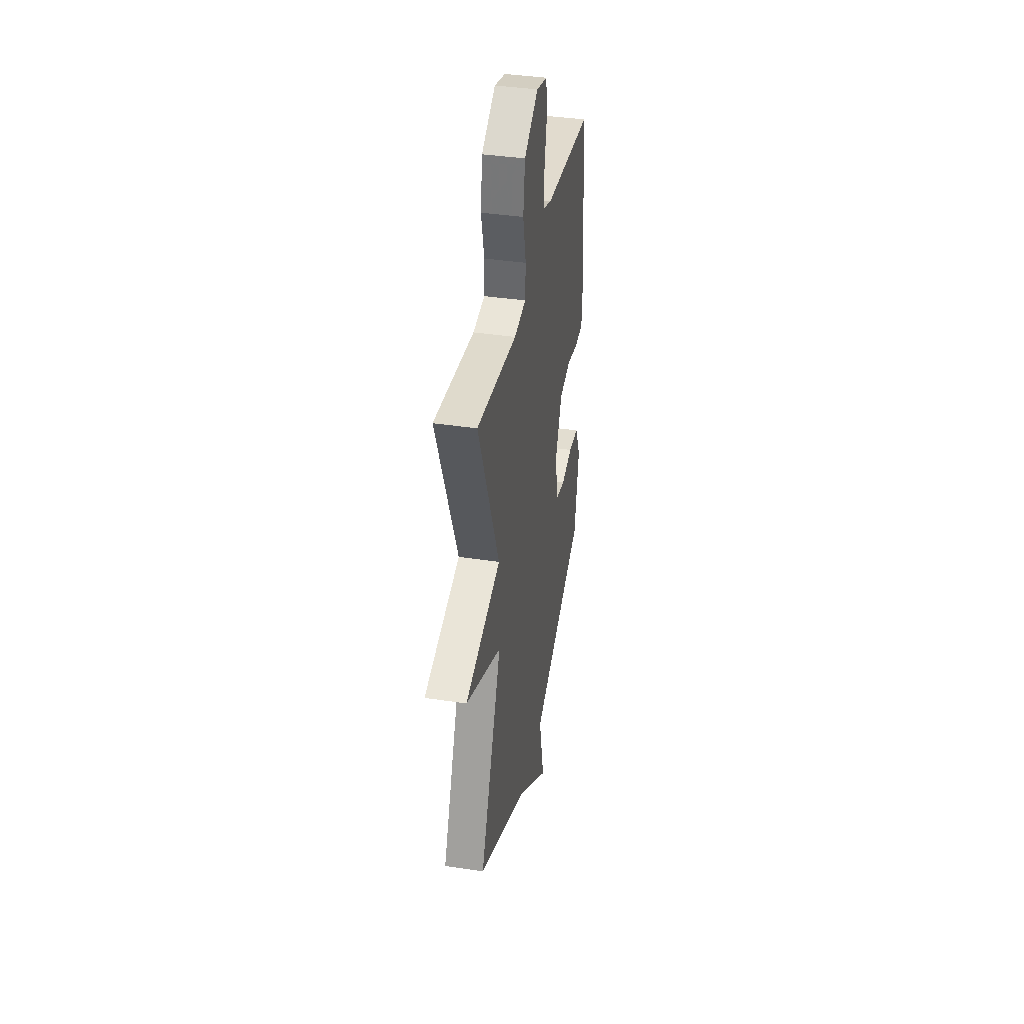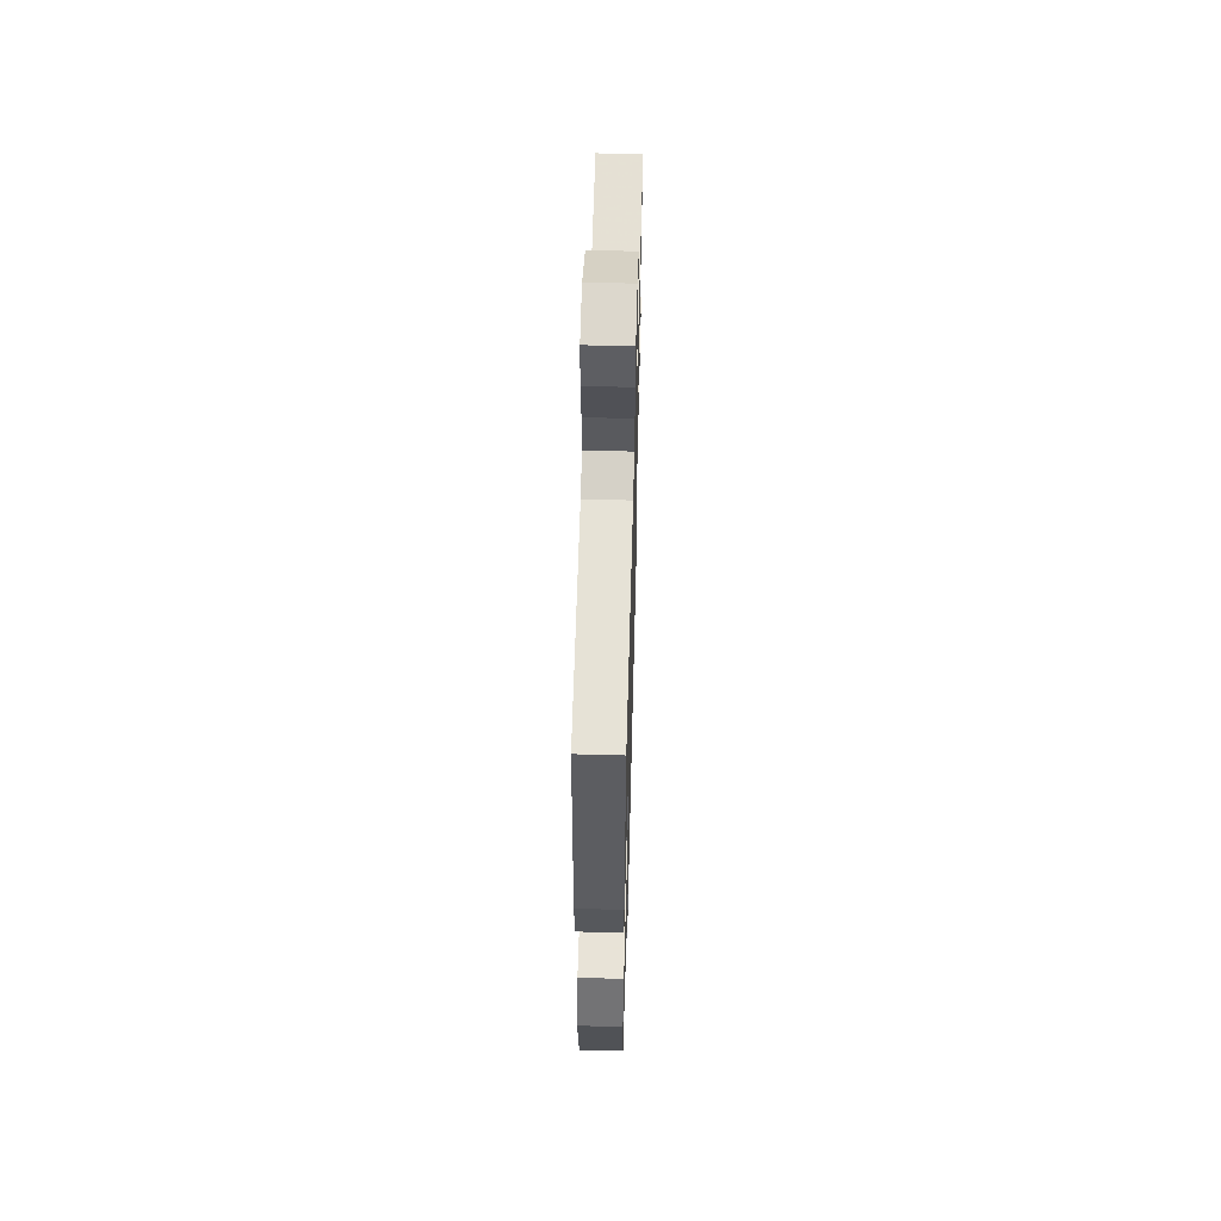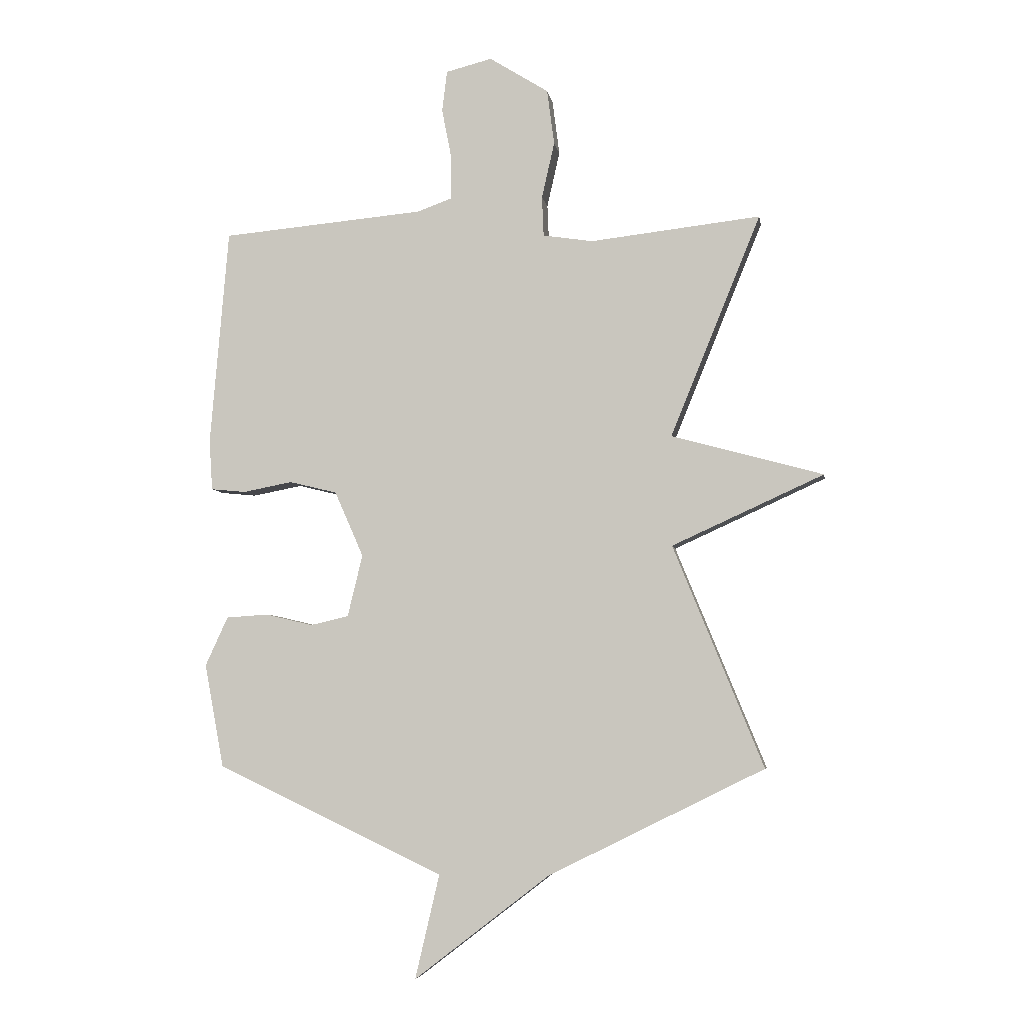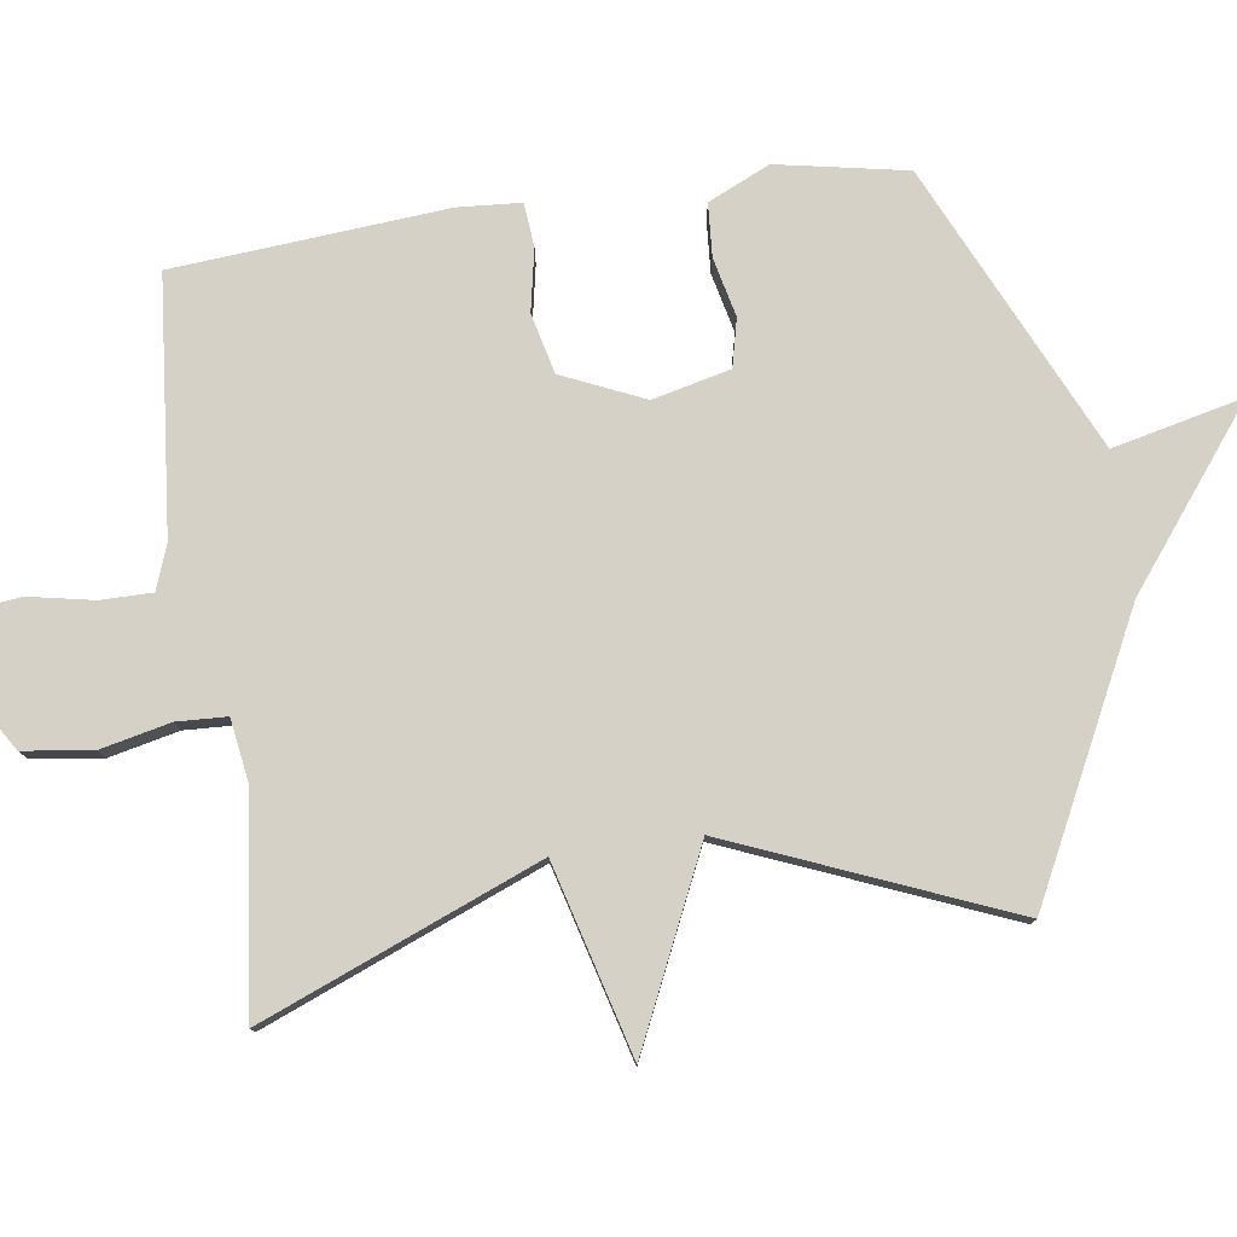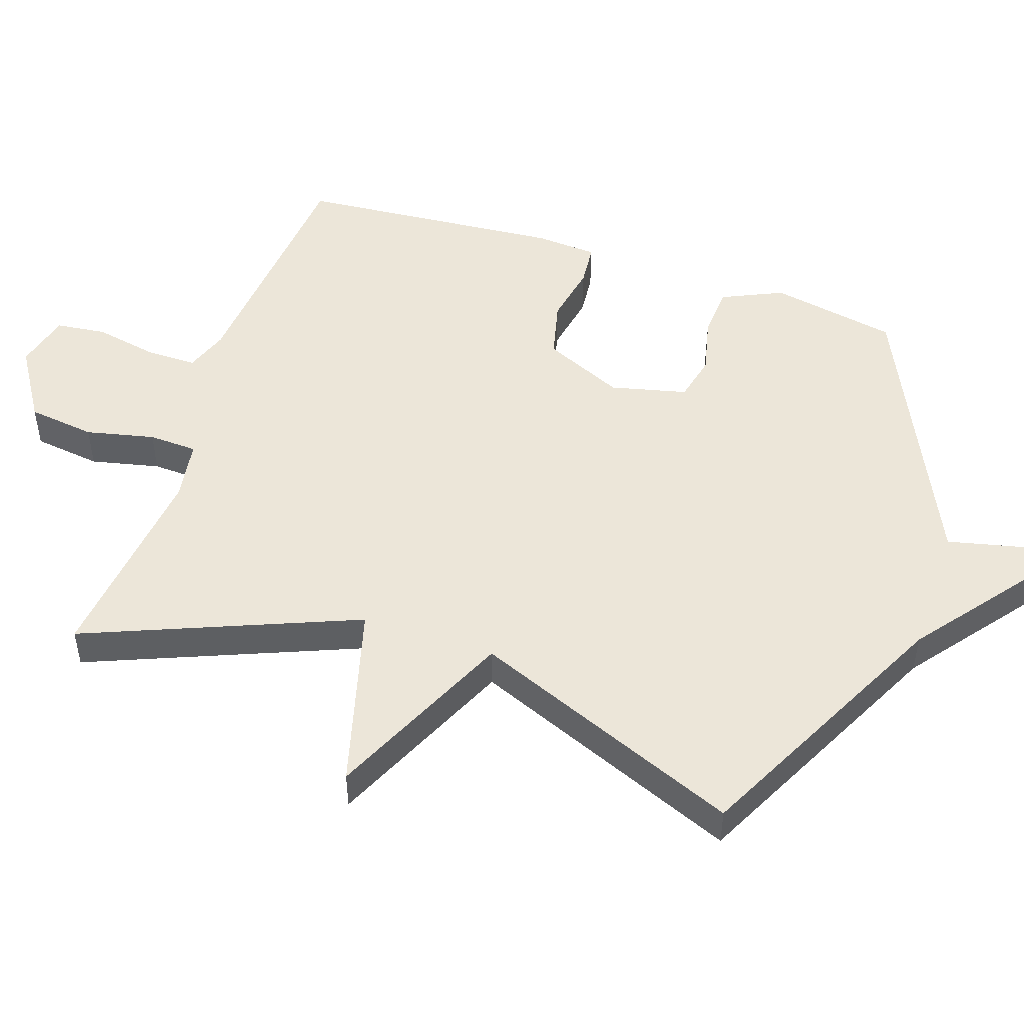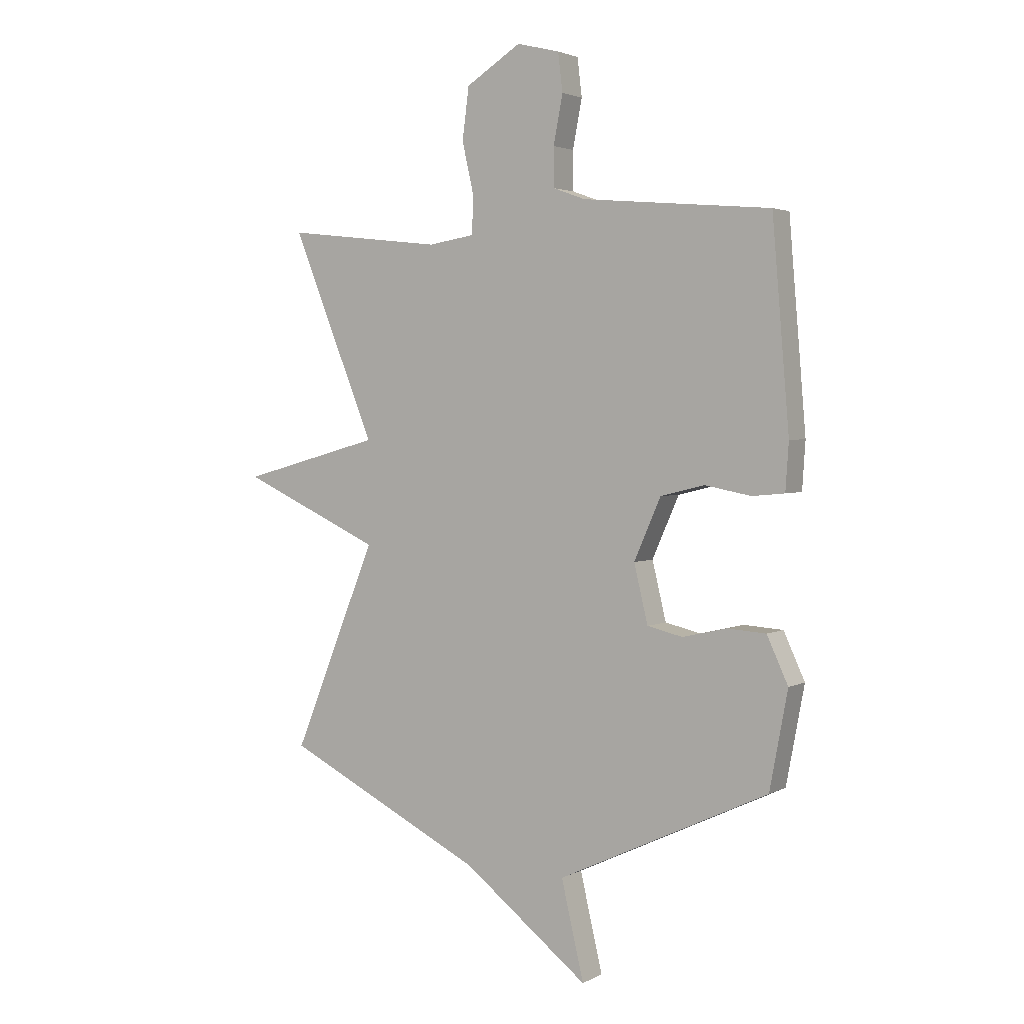
<metadata>
{"format":"obj","ext":"obj","renderer":"f3d","projection":"perspective","resolution":1024,"background":"white","views":[{"elev":38.6,"azim":100.9,"up":"+Z"},{"elev":58.6,"azim":-88.4,"up":"+Z"},{"elev":-5.3,"azim":9.2,"up":"+Z"},{"elev":78.8,"azim":82.1,"up":"+Y"},{"elev":49.4,"azim":108.6,"up":"+Y"},{"elev":2.9,"azim":-148.6,"up":"+Z"}]}
</metadata>
<code>
v 0.5 0.07 -0.5
v 0.11 0.07 -0.693
v -0.134 0.07 -0.881
v -0.09 0.07 -0.693
v -0.5 0.07 -0.5
v -0.535 0.07 -0.313
v -0.494 0.07 -0.224
v -0.418 0.07 -0.219
v -0.333 0.07 -0.239
v -0.264 0.07 -0.223
v -0.237 0.07 -0.111
v -0.289 0.07 0.007
v -0.375 0.07 0.028
v -0.464 0.07 0.011
v -0.527 0.07 0.017
v -0.533 0.07 0.108
v -0.5 0.07 0.5
v -0.134 0.07 0.533
v -0.071 0.07 0.556
v -0.071 0.07 0.631
v -0.089 0.07 0.724
v -0.08 0.07 0.798
v 0.003 0.07 0.819
v 0.11 0.07 0.752
v 0.123 0.07 0.652
v 0.1 0.07 0.551
v 0.103 0.07 0.479
v 0.193 0.07 0.465
v 0.5 0.07 0.5
v 0.337 0.07 0.1
v 0.611 0.07 0.025
v 0.337 0.07 -0.1
v 0.5 0 -0.5
v 0.11 0 -0.693
v -0.134 0 -0.881
v -0.09 0 -0.693
v -0.5 0 -0.5
v -0.535 0 -0.313
v -0.494 0 -0.224
v -0.418 0 -0.219
v -0.333 0 -0.239
v -0.264 0 -0.223
v -0.237 0 -0.111
v -0.289 0 0.007
v -0.375 0 0.028
v -0.464 0 0.011
v -0.527 0 0.017
v -0.533 0 0.108
v -0.5 0 0.5
v -0.134 0 0.533
v -0.071 0 0.556
v -0.071 0 0.631
v -0.089 0 0.724
v -0.08 0 0.798
v 0.003 0 0.819
v 0.11 0 0.752
v 0.123 0 0.652
v 0.1 0 0.551
v 0.103 0 0.479
v 0.193 0 0.465
v 0.5 0 0.5
v 0.337 0 0.1
v 0.611 0 0.025
v 0.337 0 -0.1
f 30 31 32
f 28 29 30
f 27 28 30 32
f 24 25 26
f 23 24 26
f 22 23 26
f 21 22 26
f 20 21 26
f 19 20 26 27
f 18 19 27 32
f 16 17 18
f 15 16 18
f 14 15 18
f 13 14 18
f 12 13 18 32
f 7 8 9
f 6 7 9
f 5 6 9
f 4 5 9
f 4 9 10
f 2 3 4
f 2 4 10 11
f 11 12 32
f 2 11 32
f 1 2 32
f 64 63 62
f 62 61 60
f 64 62 60 59
f 58 57 56
f 58 56 55
f 58 55 54
f 58 54 53
f 58 53 52
f 59 58 52 51
f 64 59 51 50
f 50 49 48
f 50 48 47
f 50 47 46
f 50 46 45
f 64 50 45 44
f 41 40 39
f 41 39 38
f 41 38 37
f 41 37 36
f 42 41 36
f 36 35 34
f 43 42 36 34
f 64 44 43
f 64 43 34
f 64 34 33
f 1 33 34 2
f 2 34 35 3
f 3 35 36 4
f 4 36 37 5
f 5 37 38 6
f 6 38 39 7
f 7 39 40 8
f 8 40 41 9
f 9 41 42 10
f 10 42 43 11
f 11 43 44 12
f 12 44 45 13
f 13 45 46 14
f 14 46 47 15
f 15 47 48 16
f 16 48 49 17
f 17 49 50 18
f 18 50 51 19
f 19 51 52 20
f 20 52 53 21
f 21 53 54 22
f 22 54 55 23
f 23 55 56 24
f 24 56 57 25
f 25 57 58 26
f 26 58 59 27
f 27 59 60 28
f 28 60 61 29
f 29 61 62 30
f 30 62 63 31
f 31 63 64 32
f 32 64 33 1

</code>
